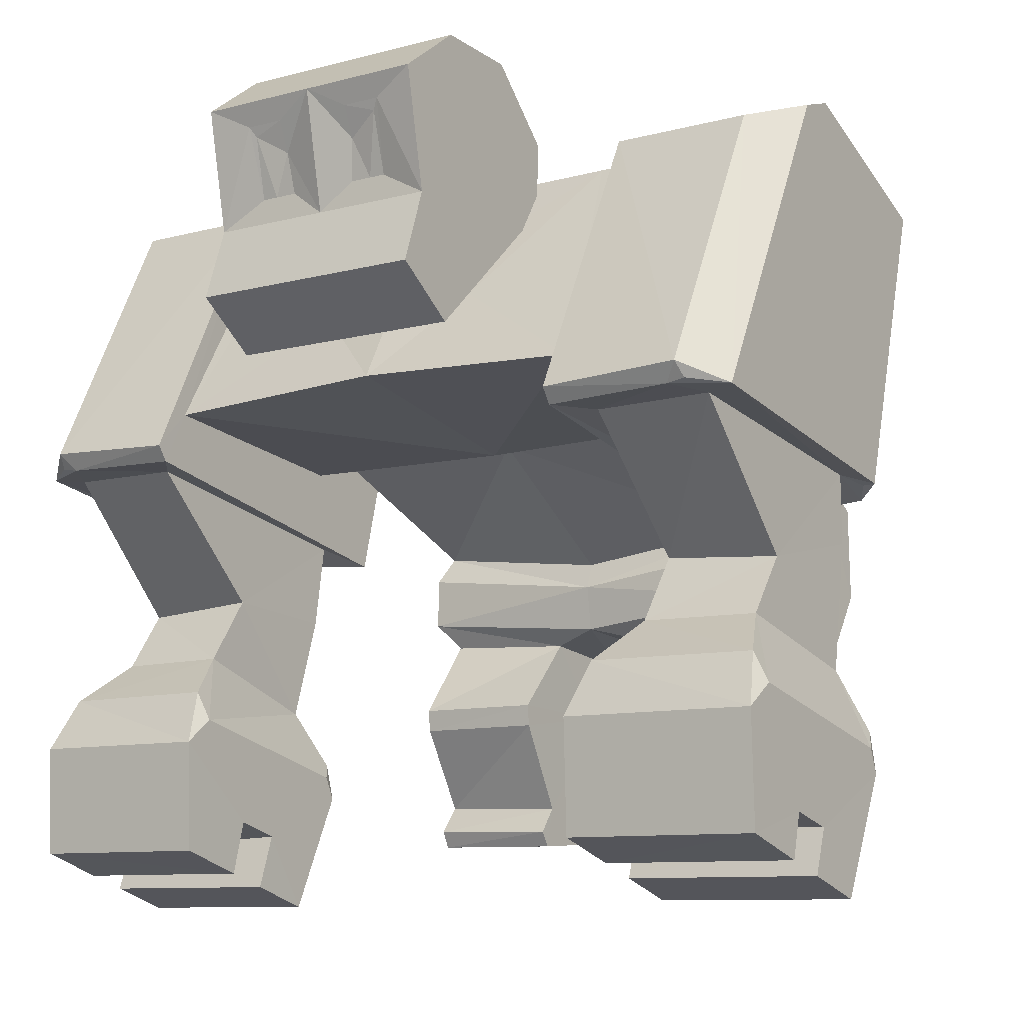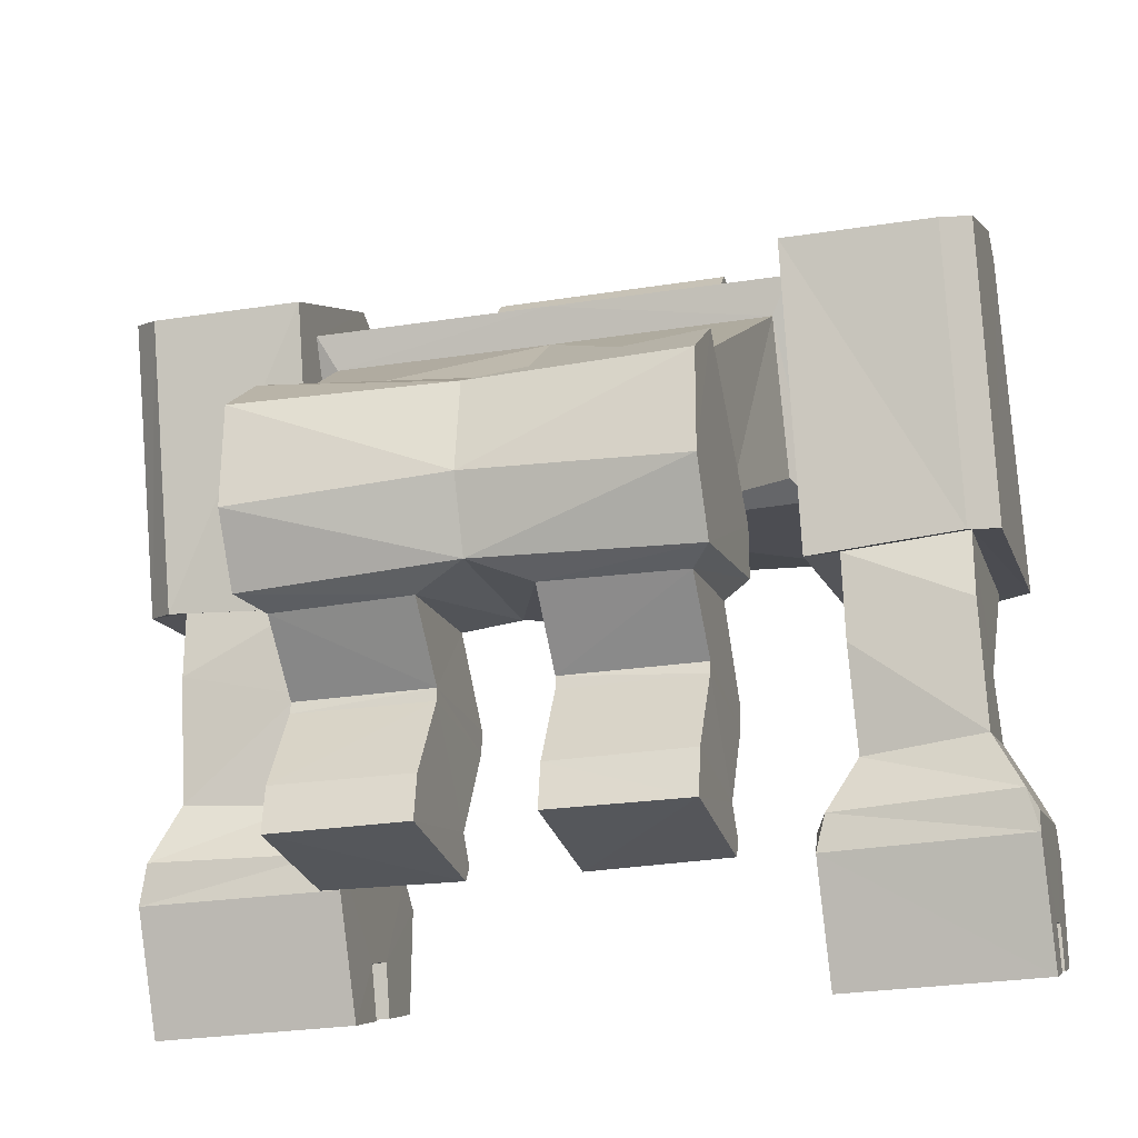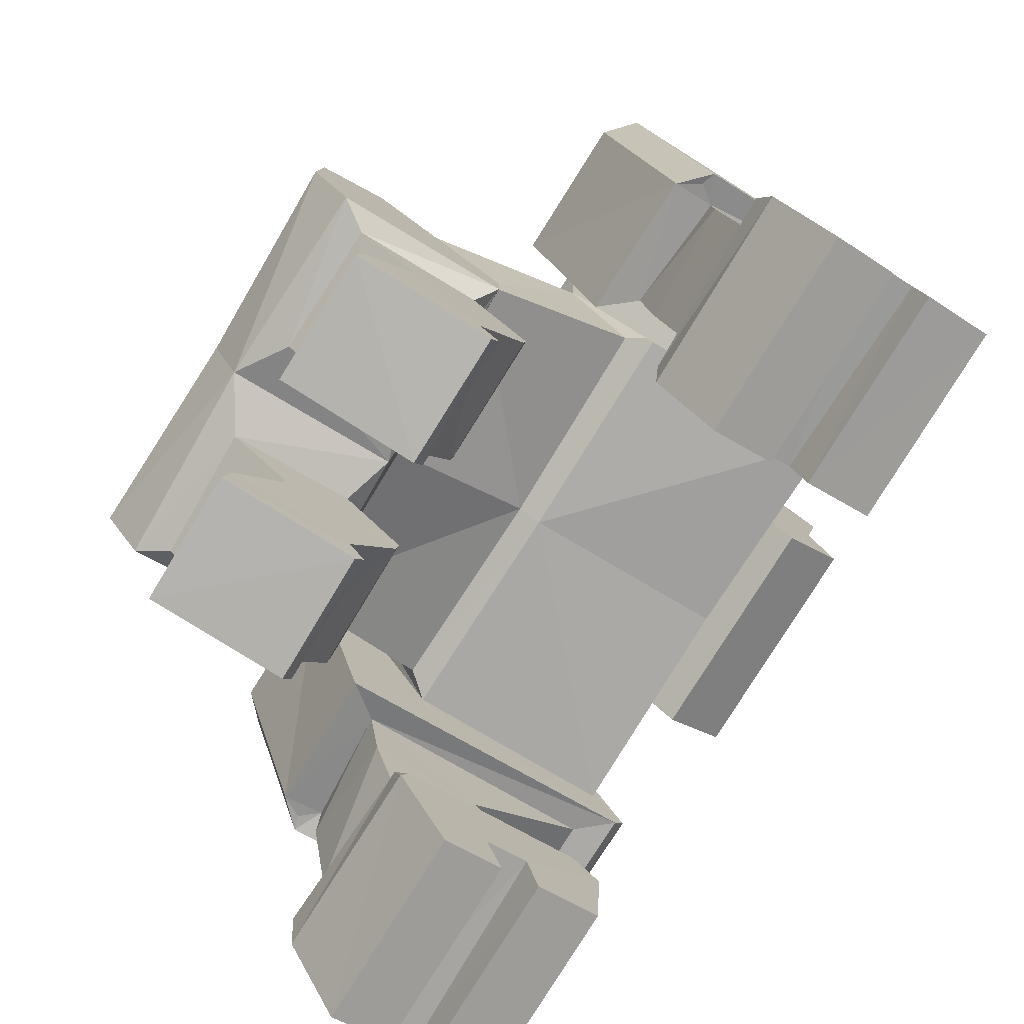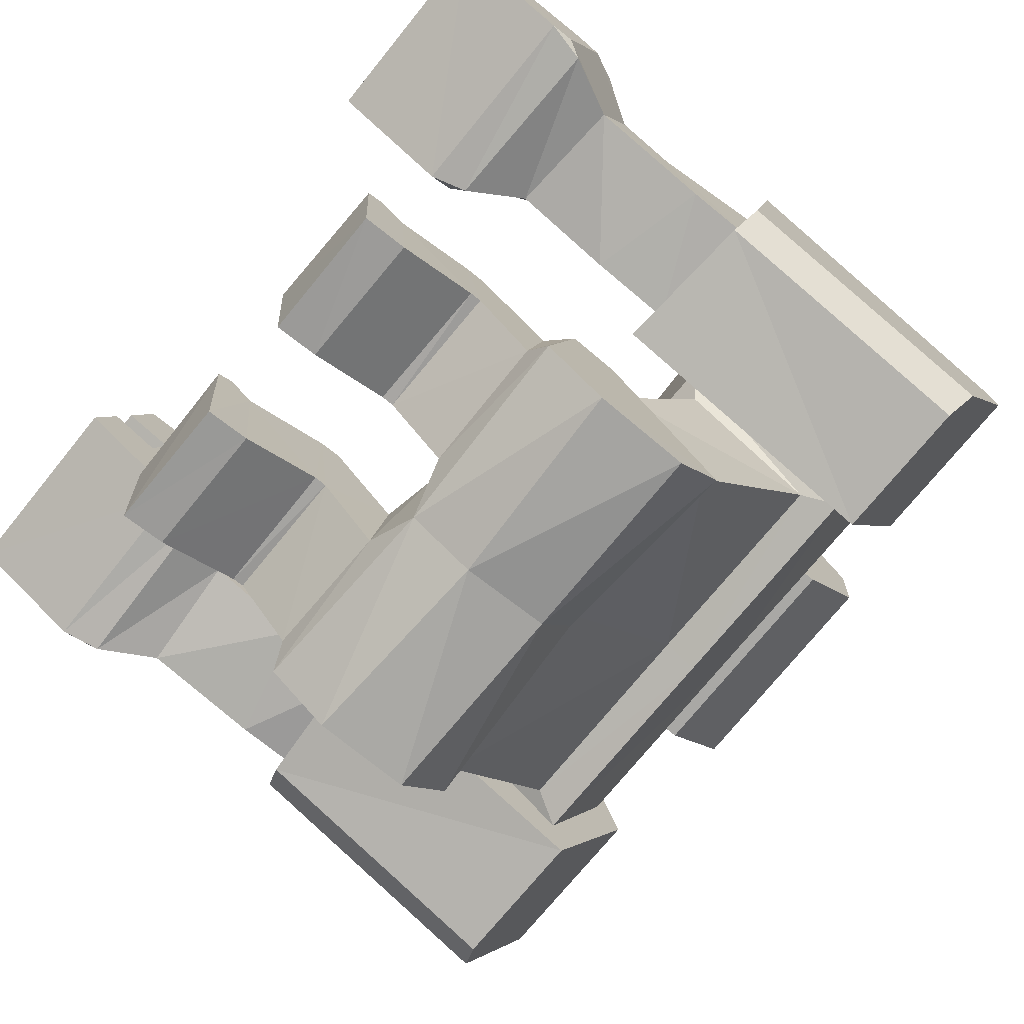
<metadata>
{"format":"obj","ext":"obj","renderer":"f3d","projection":"perspective","resolution":1024,"background":"white","views":[{"elev":-10.4,"azim":35.5,"up":"+Y"},{"elev":-23.2,"azim":-164.7,"up":"+Y"},{"elev":-78.9,"azim":-121.5,"up":"+Y"},{"elev":-75.0,"azim":50.4,"up":"+Z"}]}
</metadata>
<code>
o Cube
v 0.6268 3.944 0.9392
v 1.492 3.731 -0.5697
v 0.6279 3.482 1.217
v 1.492 2.76 -0.1427
v 1.623 2.659 0.03029
v 1.621 3.967 -0.6575
v 1.328 2.17 -1.259
v 1.332 2.809 -1.931
v 1.643 2.848 1.556
v 0.628 4.028 1.007
v 0.6292 3.569 1.286
v 0.3987 3.306 2.055
v 0.5878 4.597 2.184
v 0.8683 4.115 0.7601
v 0.8723 4.605 0.7507
v 1.407 1.994 -1.158
v 1.414 2.824 -2.175
v 1.273 1.472 -1.259
v 1.284 1.314 -2.15
v 1.426 1.807 -2.639
v 1.421 2.475 -2.626
v 0.3543 1.426 -1.294
v 0.3627 1.324 -2.174
v 1.426 1.371 -2.362
v 1.409 1.644 -1.147
v 0.3505 0.9383 -0.8567
v 0.3609 0.9085 -1.737
v 1.281 0.9144 -1.718
v 1.271 0.9479 -0.8482
v 0.3516 0.7888 -0.8707
v 0.361 0.8235 -1.74
v 1.282 0.835 -1.731
v 1.272 0.795 -0.8663
v 0.3575 0.1869 -1.185
v 0.3645 0.274 -2.057
v 1.285 0.2792 -2.054
v 1.281 0.2248 -1.201
v 1.617 4.042 -1.017
v 0.364 -0.0297 -2.11
v 1.284 -0.03111 -2.104
v 0.3596 -0.09506 -1.122
v 0.3588 0.01133 -1.06
v 1.281 0.03734 -1.056
v 1.281 -0.07823 -1.113
v 1.848 2.471 1.494
v 1.816 2.15 -0.2714
v 2.659 2.475 1.487
v 2.649 2.232 -0.2096
v 1.614 2.034 -0.5219
v 1.833 1.635 0.6443
v 1.813 1.573 -0.1906
v 2.643 1.571 0.6501
v 2.646 1.768 -0.2213
v 1.826 1.192 0.936
v 1.818 0.8697 0.004113
v 2.637 1.176 0.9205
v 2.65 0.9115 -0.0835
v 1.546 -0.2009 1.422
v 1.516 -0.5588 0.2588
v 2.89 -0.2163 1.414
v 2.897 -0.5746 0.2506
v 0.4029 3.653 2.174
v 0.8779 3.439 2.24
v 0.8709 3.126 1.807
v 0.4018 3.443 2.245
v 0.5491 4.114 2.053
v 0.8889 4.745 2.241
v 0.8803 3.934 2.073
v 0.3202 4.6 2.187
v 0.2815 4.117 2.056
v 0.3176 4.395 2.099
v 0.436 4.115 2.055
v 0.5433 4.527 2.158
v 0.8807 5.059 1.196
v 0.8869 5.089 1.779
v 2.894 -0.3584 0.9551
v 2.895 -0.4439 0.6743
v 1.534 -0.342 0.963
v 1.527 -0.4284 0.6826
v 1.529 -0.06708 0.5697
v 1.536 0.02161 0.8759
v 2.896 -0.06246 0.8879
v 2.897 -0.1439 0.5794
v 0.4163 3.13 1.812
v 0.3164 3.21 1.922
v 1.643 4.441 0.9096
v 1.636 4.647 0.2908
v 1.639 4.504 0.5937
v 2.863 4.64 0.2779
v 1.637 4.433 0.4315
v 1.365 4.351 0.6901
v 1.64 4.351 0.6848
v 1.639 4.504 0.5937
v 1.554 0.5489 1.464
v 1.647 0.9129 1.288
v 1.553 0.7166 1.261
v 2.813 0.8933 1.269
v 2.899 0.5335 1.456
v 2.902 0.6956 1.238
v 1.597 0.4869 -0.1165
v 1.523 0.2387 -0.1014
v 1.527 0.393 -0.02689
v 2.904 0.2295 -0.1191
v 2.842 0.5059 -0.1679
v 2.905 0.3909 -0.05649
v 2.868 2.492 1.563
v 2.604 4.433 0.9042
v 2.866 4.555 0.53
v 2.847 4.12 -0.851
v 2.647 4.037 -1.03
v 2.644 2.106 -0.5109
v 2.845 2.169 -0.3204
v 2.744 2.172 -0.3514
v 1.643 2.484 1.739
v 1.644 2.587 1.812
v 2.606 2.625 1.801
v 2.508 2.504 1.732
v 2.63 2.526 1.727
v -0.5799 3.95 0.954
v -1.484 3.745 -0.5342
v -0.5788 3.488 1.232
v -1.483 2.773 -0.1081
v 0.003886 3.735 -0.5492
v 0.02448 3.541 1.24
v 0.004313 2.726 -0.1039
v 0.02346 3.944 0.9313
v 0.00615 2.638 0.0601
v -1.611 2.674 0.06962
v -1.613 3.983 -0.6182
v 0.003943 3.974 -0.6409
v -0.001114 2.724 -1.809
v -0.001068 2.005 -1.197
v -1.333 2.172 -1.253
v -1.34 2.812 -1.921
v -1.592 2.862 1.596
v 0.02597 2.93 1.565
v 0.02481 4.03 0.9612
v 0.02577 3.638 1.289
v -0.5786 4.034 1.021
v -0.5775 3.575 1.301
v 0.03087 3.309 2.059
v -0.337 3.312 2.063
v 0.04487 4.752 2.25
v -0.5018 4.607 2.195
v 0.02832 4.612 0.7594
v 0.02434 4.122 0.7688
v -0.8196 4.13 0.7775
v -0.8157 4.619 0.7681
v -5.1e-05 2.759 -2.034
v -0.000762 1.83 -1.139
v -1.411 1.995 -1.153
v -1.421 2.827 -2.167
v 0 1.415 -2.405
v -3e-05 1.515 -1.18
v -1.273 1.472 -1.259
v -1.284 1.314 -2.15
v 0 2.502 -2.511
v 0 1.88 -2.608
v -1.427 1.807 -2.638
v -1.424 2.476 -2.624
v -0.3543 1.426 -1.294
v -0.3627 1.324 -2.174
v -1.426 1.371 -2.362
v -1.411 1.645 -1.145
v -0.3505 0.9383 -0.8567
v -0.3609 0.9085 -1.737
v -1.281 0.9144 -1.718
v -1.271 0.9479 -0.8482
v -0.3516 0.7888 -0.8707
v -0.361 0.8235 -1.74
v -1.282 0.835 -1.731
v -1.272 0.795 -0.8663
v -0.3575 0.1869 -1.185
v -0.3645 0.274 -2.057
v -1.285 0.2792 -2.054
v -1.281 0.2248 -1.201
v -1.618 4.058 -0.9774
v -0.364 -0.0297 -2.11
v -1.284 -0.03111 -2.104
v -0.3596 -0.09506 -1.122
v -0.3588 0.01133 -1.06
v -1.281 0.03734 -1.056
v -1.281 -0.07822 -1.113
v -1.803 2.487 1.54
v -1.814 2.166 -0.2254
v -2.613 2.501 1.551
v -2.645 2.258 -0.1447
v -1.62 2.048 -0.481
v -1.819 1.65 0.6913
v -1.817 1.586 -0.141
v -2.629 1.599 0.714
v -2.648 1.796 -0.1575
v -1.825 1.204 0.9863
v -1.836 0.8814 0.05485
v -2.635 1.206 0.9813
v -2.668 0.9419 -0.02237
v -1.571 -0.1953 1.469
v -1.564 -0.5536 0.3061
v -2.916 -0.1799 1.477
v -2.945 -0.5378 0.3144
v 0.03397 3.446 2.248
v 0.03637 3.941 2.082
v -0.3329 3.66 2.181
v -0.81 3.453 2.257
v -0.8171 3.14 1.825
v 0.02689 3.133 1.816
v -0.3339 3.449 2.252
v -0.4739 4.123 2.064
v 0.03499 3.657 2.177
v -0.7991 4.759 2.259
v -0.8076 3.948 2.09
v -0.2342 4.604 2.193
v -0.2063 4.121 2.061
v -0.2368 4.399 2.105
v -0.3608 4.122 2.063
v -0.459 4.536 2.169
v 0.04297 5.096 1.787
v 0.03671 5.066 1.205
v -0.8073 5.074 1.213
v -0.801 5.103 1.796
v -2.929 -0.3218 1.019
v -2.935 -0.4073 0.7381
v -1.569 -0.3367 1.01
v -1.567 -0.4231 0.7299
v -1.562 -0.06184 0.617
v -1.563 0.02695 0.9233
v -2.925 -0.02594 0.9516
v -2.931 -0.1073 0.6432
v -0.3625 3.136 1.82
v 0.02893 3.223 1.94
v -0.259 3.215 1.928
v -1.592 4.456 0.9495
v -1.598 4.662 0.3307
v -1.595 4.52 0.6337
v -2.825 4.667 0.3482
v -1.598 4.449 0.4714
v -1.32 4.364 0.7233
v -1.595 4.367 0.7247
v -1.595 4.519 0.6336
v 0.0224 4.354 0.6994
v 0.01966 4.437 0.4508
v -1.563 0.5545 1.511
v -1.649 0.9206 1.337
v -1.559 0.7221 1.308
v -2.814 0.9274 1.332
v -2.907 0.5699 1.519
v -2.909 0.732 1.301
v -1.626 0.4937 -0.06838
v -1.557 0.2438 -0.05412
v -1.557 0.3981 0.02042
v -2.938 0.2663 -0.05519
v -2.871 0.5409 -0.1046
v -2.935 0.4276 0.007462
v -2.82 2.52 1.633
v -2.553 4.458 0.968
v -2.823 4.583 0.6003
v -2.842 4.147 -0.7806
v -2.647 4.063 -0.9646
v -2.649 2.131 -0.4459
v -2.844 2.197 -0.2506
v -2.744 2.199 -0.284
v -1.592 2.498 1.78
v -1.59 2.601 1.853
v -2.551 2.65 1.864
v -2.457 2.528 1.793
v -2.578 2.552 1.791
f 123 8 131
f 6 49 5
f 86 116 107
f 124 11 138
f 9 127 5
f 4 127 125
f 2 5 4
f 2 130 6
f 7 17 8
f 125 7 4
f 2 7 8
f 92 88 90
f 9 92 91
f 3 136 9
f 10 138 11
f 1 11 3
f 1 137 10
f 14 74 68
f 12 201 141
f 15 218 74
f 145 14 146
f 84 206 146
f 8 149 131
f 7 150 16
f 150 25 16
f 20 153 158
f 22 27 26
f 24 20 16
f 158 21 20
f 17 157 149
f 23 154 153
f 23 24 19
f 19 25 18
f 22 25 154
f 28 33 32
f 18 28 19
f 22 29 18
f 19 27 23
f 30 37 33
f 27 30 26
f 26 33 29
f 27 32 31
f 37 44 40
f 31 36 35
f 32 37 36
f 31 34 30
f 34 43 37
f 35 40 39
f 86 88 92
f 40 41 39
f 42 44 43
f 41 34 39
f 47 106 117
f 46 49 111
f 1 240 126
f 87 89 109
f 241 6 130
f 47 50 52
f 5 49 114
f 116 118 106
f 48 112 106
f 108 89 87
f 51 57 55
f 48 52 53
f 46 53 51
f 46 50 45
f 99 105 56
f 50 55 54
f 52 54 56
f 52 57 53
f 78 58 81
f 94 60 98
f 78 60 58
f 55 104 100
f 54 97 56
f 77 61 83
f 65 209 201
f 13 73 66
f 85 84 12
f 62 63 68
f 62 202 209
f 12 63 65
f 13 143 69
f 72 202 68
f 13 68 67
f 71 143 202
f 72 71 70
f 75 218 217
f 75 143 67
f 77 59 61
f 82 78 81
f 83 81 80
f 79 83 80
f 85 206 84
f 86 87 88
f 38 111 49
f 92 90 91
f 91 241 240
f 88 87 90
f 94 95 96
f 97 98 99
f 98 95 94
f 102 96 55
f 100 101 102
f 103 104 105
f 103 100 104
f 101 61 59
f 106 118 117
f 111 112 113
f 110 112 111
f 108 106 112
f 116 117 118
f 117 115 114
f 46 114 49
f 107 106 108
f 123 134 120
f 188 129 128
f 232 264 263
f 124 140 121
f 127 135 128
f 127 122 125
f 128 120 122
f 120 130 123
f 152 133 134
f 133 125 122
f 120 133 122
f 238 236 234
f 237 135 121
f 121 136 124
f 139 138 137
f 140 119 121
f 119 137 126
f 211 219 147
f 201 142 141
f 219 145 148
f 145 147 148
f 146 206 229
f 149 134 131
f 133 150 132
f 164 150 151
f 153 159 158
f 161 166 162
f 163 164 151
f 160 158 159
f 157 152 149
f 162 154 161
f 163 162 156
f 164 156 155
f 161 164 155
f 167 172 168
f 167 155 156
f 168 161 155
f 166 156 162
f 176 169 172
f 169 166 165
f 172 165 168
f 166 171 167
f 183 182 176
f 170 175 171
f 171 176 172
f 173 170 169
f 182 173 176
f 174 179 175
f 238 232 135
f 180 179 178
f 183 181 182
f 178 173 180
f 265 254 186
f 259 188 185
f 240 119 126
f 257 235 233
f 129 241 130
f 186 189 184
f 262 188 128
f 264 254 266
f 260 261 187
f 233 256 255
f 190 196 192
f 187 191 186
f 185 192 187
f 189 185 184
f 247 245 195
f 189 194 190
f 191 193 189
f 196 191 192
f 249 250 225
f 199 242 246
f 199 223 197
f 194 252 196
f 245 193 195
f 247 253 227
f 209 207 201
f 144 216 212
f 231 230 141
f 203 204 207
f 202 203 209
f 204 142 207
f 143 144 212
f 202 213 215
f 144 211 208
f 143 212 214
f 215 214 216
f 218 220 217
f 220 143 217
f 222 198 224
f 223 227 226
f 226 228 225
f 224 228 222
f 206 231 229
f 232 234 233
f 259 177 188
f 238 237 236
f 241 237 240
f 234 239 236
f 242 244 243
f 245 247 246
f 242 245 246
f 250 248 194
f 248 250 249
f 251 253 252
f 251 248 249
f 249 200 251
f 254 265 266
f 259 261 260
f 260 258 259
f 260 254 256
f 264 266 265
f 263 265 262
f 185 262 184
f 254 255 256
f 123 2 8
f 6 38 49
f 86 115 116
f 124 3 11
f 9 136 127
f 4 5 127
f 2 6 5
f 2 123 130
f 7 16 17
f 125 132 7
f 2 4 7
f 91 1 3
f 3 9 91
f 3 124 136
f 10 137 138
f 1 10 11
f 1 126 137
f 63 64 68
f 64 14 68
f 14 15 74
f 74 75 68
f 75 67 68
f 12 65 201
f 15 145 218
f 145 15 14
f 146 14 84
f 14 64 84
f 8 17 149
f 7 132 150
f 150 154 25
f 20 24 153
f 22 23 27
f 21 17 20
f 17 16 20
f 16 25 24
f 158 157 21
f 17 21 157
f 23 22 154
f 23 153 24
f 19 24 25
f 22 18 25
f 28 29 33
f 18 29 28
f 22 26 29
f 19 28 27
f 30 34 37
f 27 31 30
f 26 30 33
f 27 28 32
f 40 36 37
f 37 43 44
f 31 32 36
f 32 33 37
f 31 35 34
f 34 42 43
f 35 36 40
f 88 93 92
f 92 9 86
f 9 115 86
f 40 44 41
f 42 41 44
f 42 34 41
f 34 35 39
f 114 45 117
f 45 47 117
f 113 48 111
f 48 46 111
f 1 91 240
f 110 38 109
f 38 87 109
f 241 90 6
f 47 45 50
f 115 9 114
f 9 5 114
f 106 47 48
f 48 113 112
f 87 86 107
f 107 108 87
f 51 53 57
f 48 47 52
f 46 48 53
f 46 51 50
f 104 57 105
f 57 56 105
f 56 97 99
f 50 51 55
f 52 50 54
f 52 56 57
f 58 94 81
f 94 96 81
f 96 102 81
f 102 101 80
f 81 102 80
f 101 59 80
f 59 79 80
f 94 58 60
f 78 76 60
f 55 57 104
f 54 95 97
f 61 103 83
f 103 105 83
f 105 99 82
f 99 98 82
f 105 82 83
f 98 60 82
f 60 76 82
f 65 62 209
f 13 69 73
f 69 71 73
f 73 72 66
f 64 12 84
f 12 141 85
f 141 230 85
f 62 65 63
f 62 68 202
f 12 64 63
f 13 67 143
f 68 66 72
f 72 70 202
f 13 66 68
f 202 70 71
f 71 69 143
f 72 73 71
f 75 74 218
f 75 217 143
f 77 79 59
f 82 76 78
f 83 82 81
f 79 77 83
f 85 230 206
f 38 110 111
f 91 90 241
f 38 6 87
f 6 90 87
f 90 93 88
f 98 97 95
f 95 54 96
f 54 55 96
f 55 100 102
f 103 101 100
f 101 103 61
f 110 109 112
f 112 109 108
f 109 89 108
f 117 116 115
f 46 45 114
f 107 116 106
f 123 131 134
f 188 177 129
f 232 255 264
f 124 138 140
f 127 136 135
f 127 128 122
f 128 129 120
f 120 129 130
f 152 151 133
f 133 132 125
f 120 134 133
f 121 119 237
f 237 238 135
f 121 135 136
f 139 140 138
f 140 139 119
f 119 139 137
f 147 205 211
f 205 204 211
f 211 210 220
f 219 148 147
f 211 220 219
f 201 207 142
f 219 218 145
f 145 146 147
f 205 147 229
f 147 146 229
f 149 152 134
f 133 151 150
f 164 154 150
f 153 163 159
f 161 165 166
f 151 152 159
f 152 160 159
f 159 163 151
f 160 157 158
f 157 160 152
f 162 153 154
f 163 153 162
f 164 163 156
f 161 154 164
f 167 171 172
f 167 168 155
f 168 165 161
f 166 167 156
f 176 173 169
f 169 170 166
f 172 169 165
f 166 170 171
f 176 175 179
f 179 183 176
f 170 174 175
f 171 175 176
f 173 174 170
f 182 181 173
f 174 178 179
f 238 239 234
f 234 232 238
f 232 263 135
f 180 183 179
f 183 180 181
f 174 173 178
f 173 181 180
f 186 184 265
f 184 262 265
f 185 187 259
f 187 261 259
f 240 237 119
f 233 177 257
f 177 258 257
f 129 236 241
f 186 191 189
f 128 135 262
f 135 263 262
f 187 186 254
f 254 260 187
f 255 232 233
f 233 235 256
f 190 194 196
f 187 192 191
f 185 190 192
f 189 190 185
f 195 196 253
f 196 252 253
f 253 247 195
f 189 193 194
f 191 195 193
f 196 195 191
f 244 242 226
f 242 197 226
f 197 223 226
f 225 224 198
f 225 198 249
f 244 226 250
f 226 225 250
f 199 197 242
f 199 221 223
f 194 248 252
f 245 243 193
f 253 251 228
f 251 200 228
f 200 222 228
f 227 221 199
f 227 199 246
f 253 228 227
f 246 247 227
f 209 203 207
f 144 208 216
f 208 215 216
f 216 214 212
f 141 142 231
f 142 205 229
f 231 142 229
f 203 211 204
f 202 211 203
f 204 205 142
f 143 210 144
f 215 208 211
f 211 202 215
f 144 210 211
f 214 213 202
f 202 143 214
f 215 213 214
f 218 219 220
f 220 210 143
f 222 200 198
f 223 221 227
f 226 227 228
f 224 225 228
f 206 230 231
f 259 258 177
f 241 236 237
f 236 129 233
f 129 177 233
f 233 234 236
f 242 243 245
f 194 193 244
f 193 243 244
f 244 250 194
f 251 252 248
f 249 198 200
f 260 257 258
f 235 257 256
f 257 260 256
f 263 264 265
f 185 188 262
f 254 264 255

</code>
